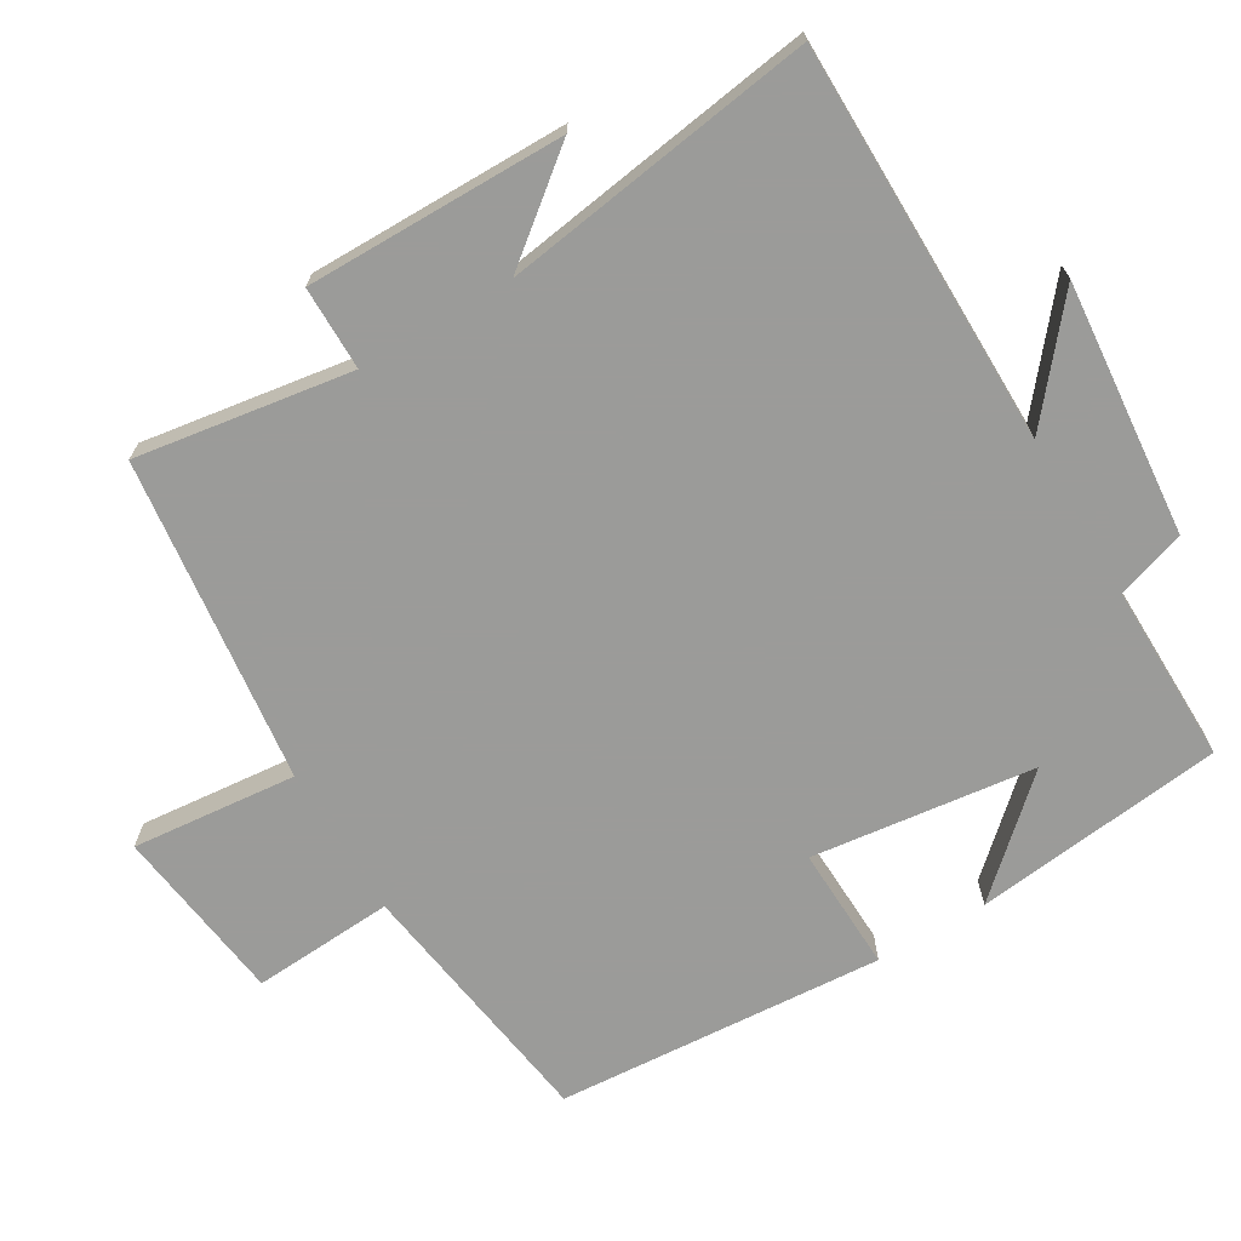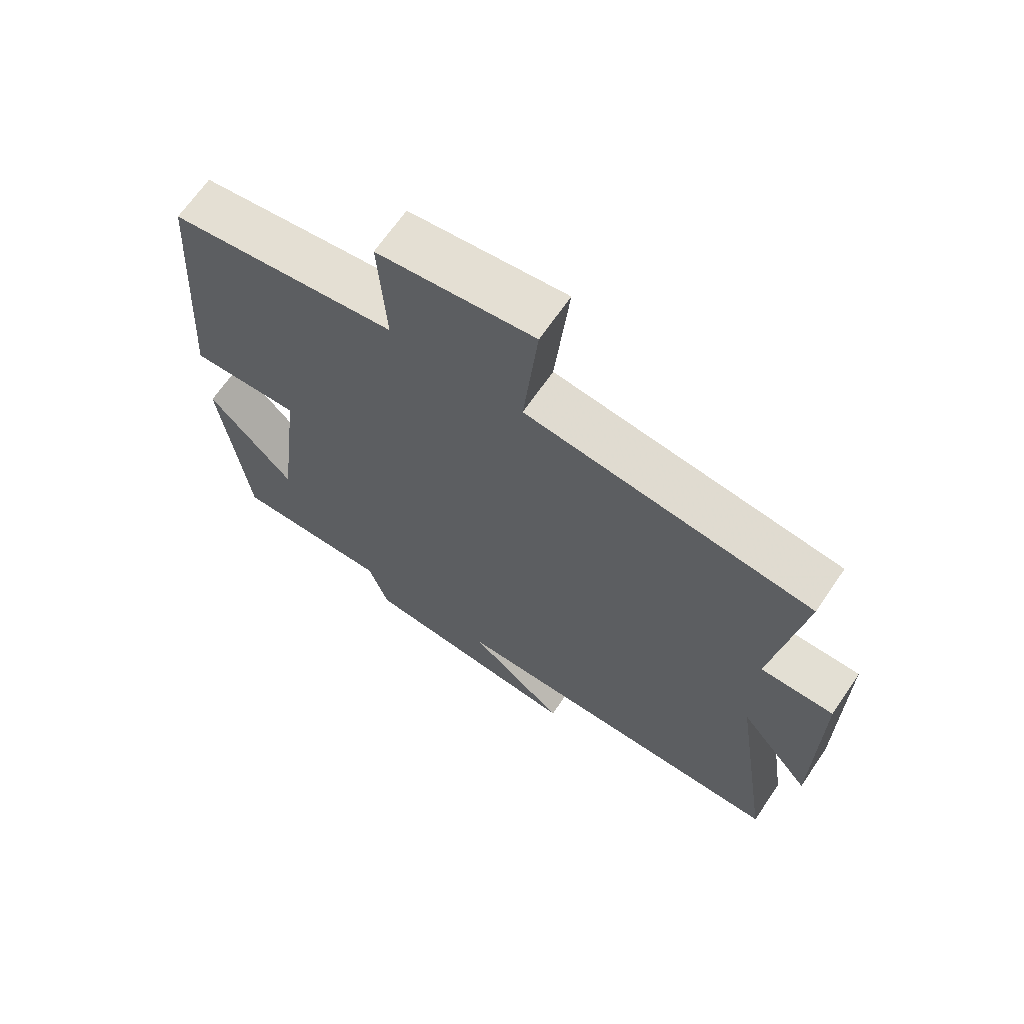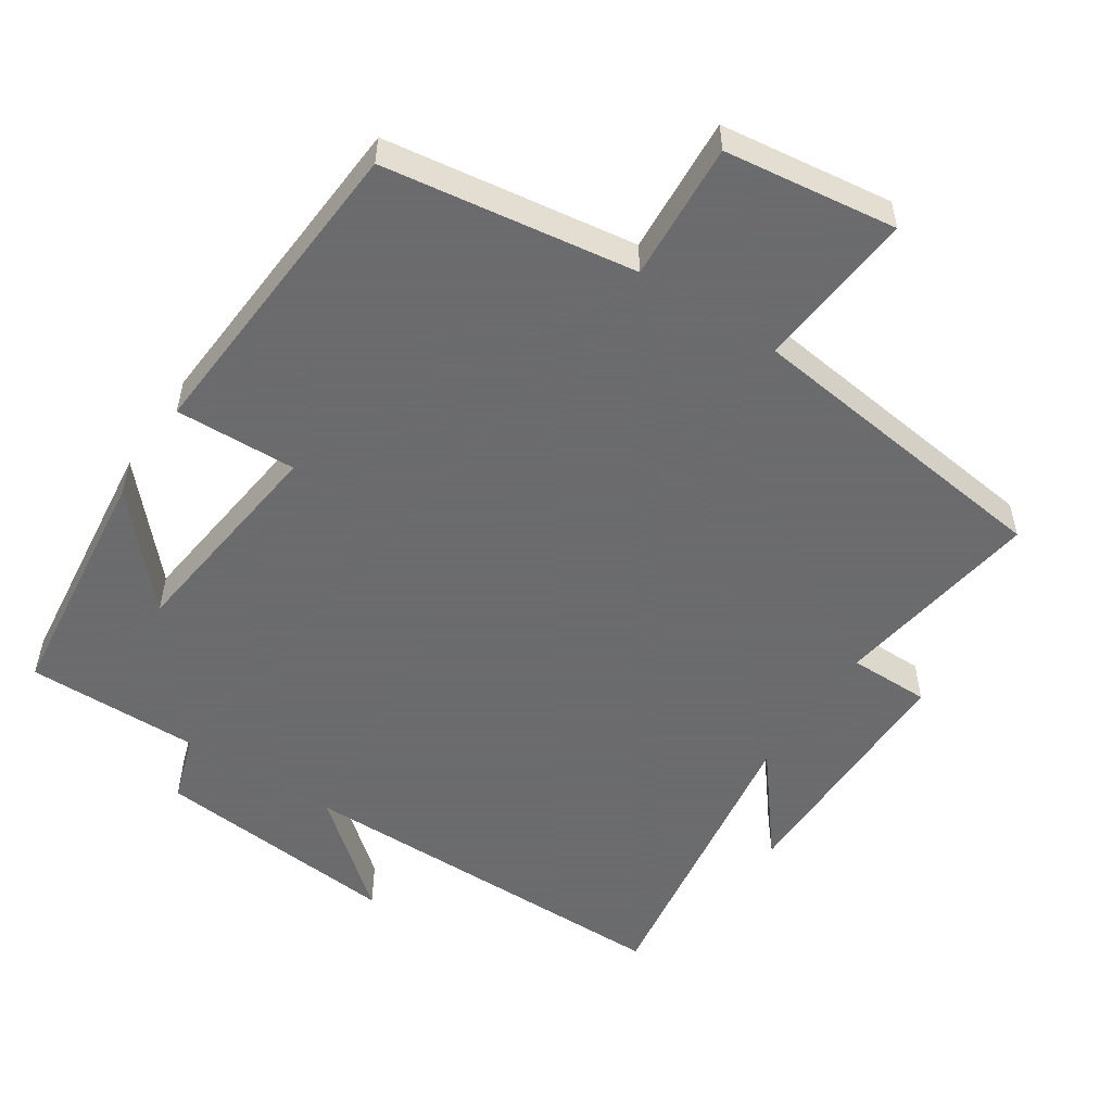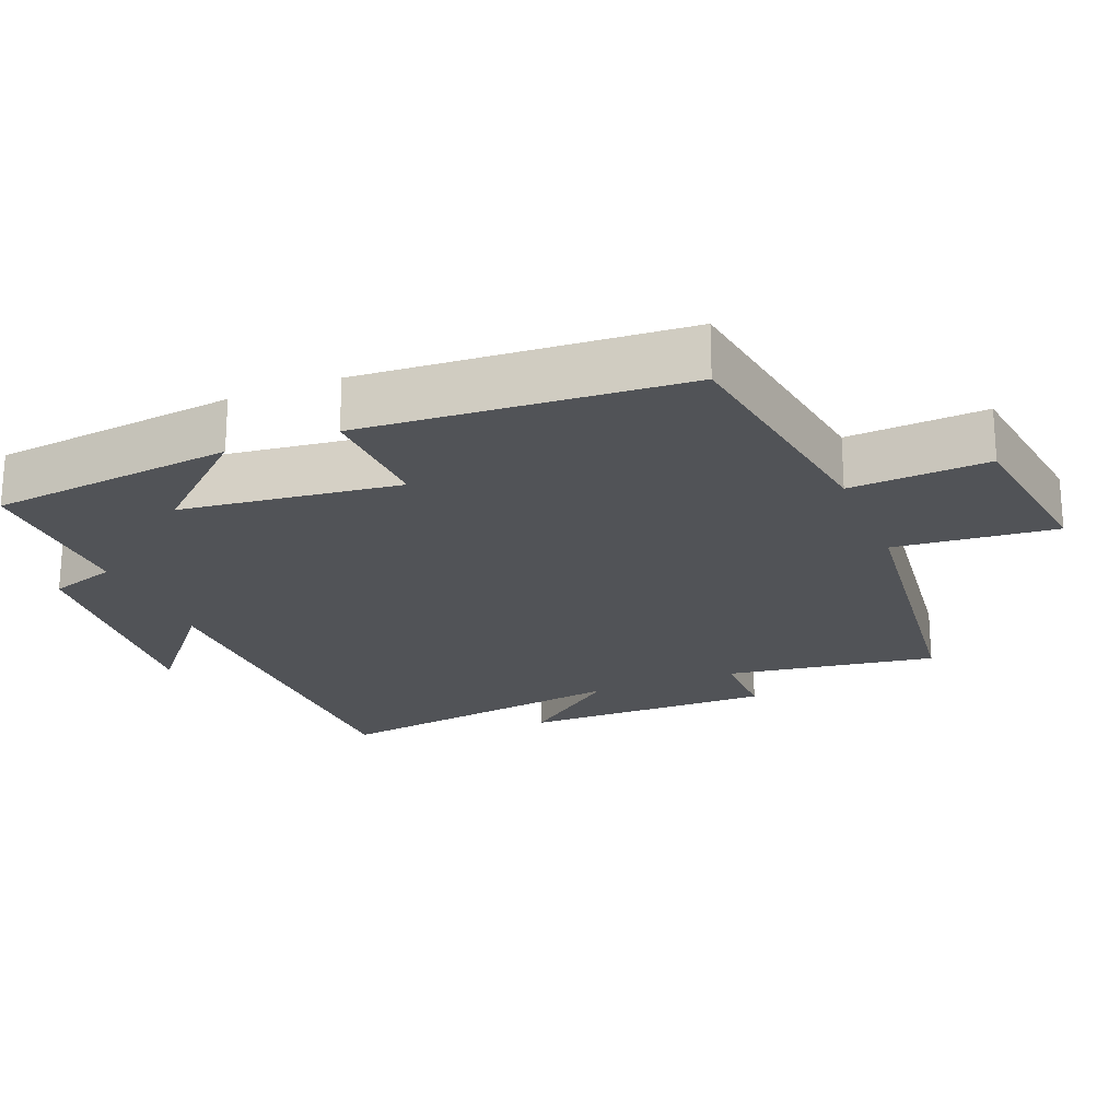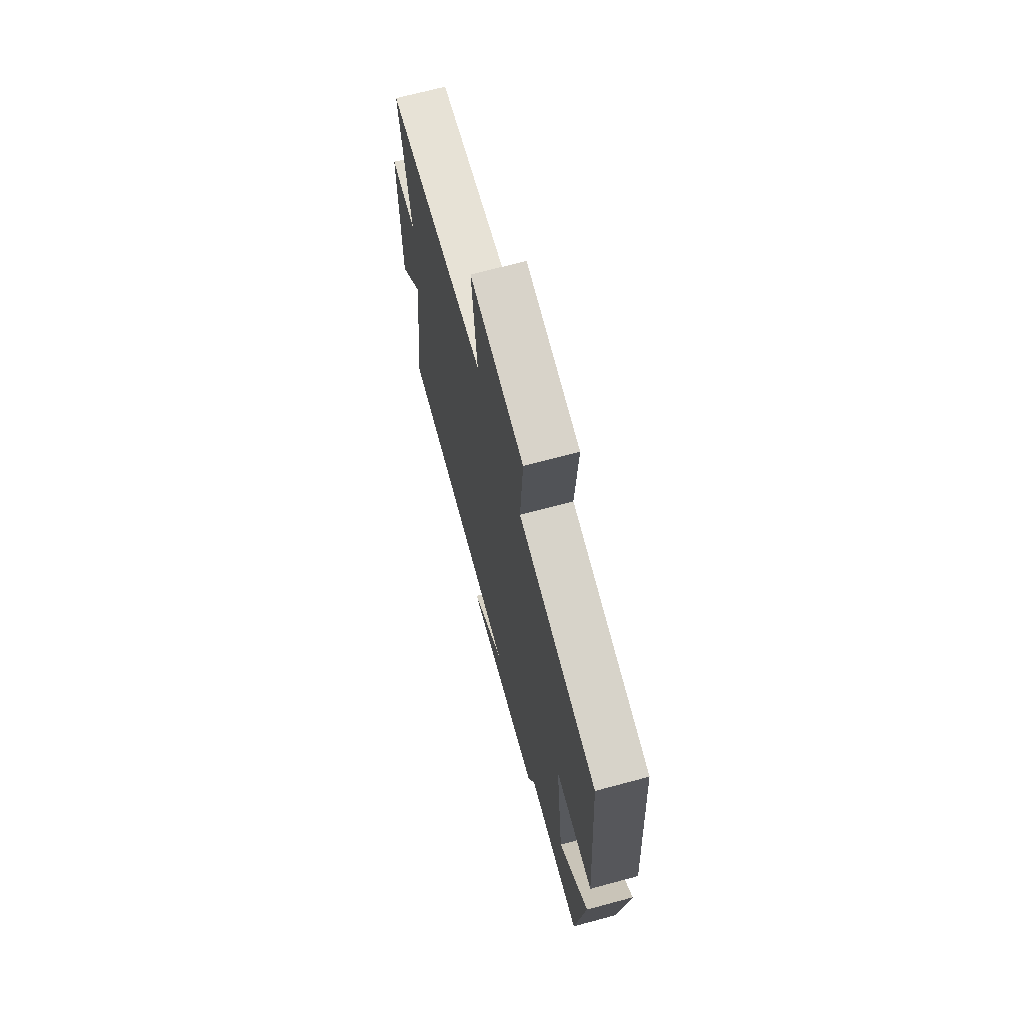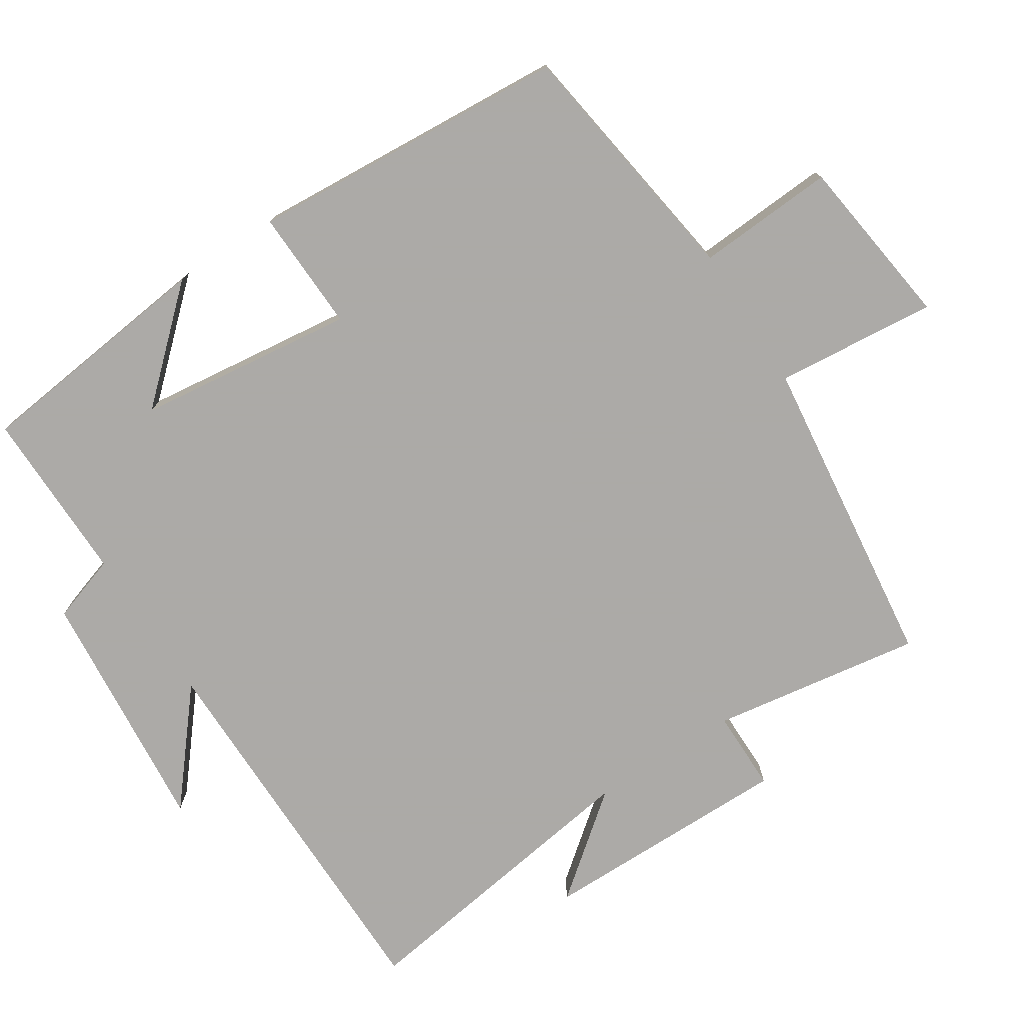
<metadata>
{"format":"obj","ext":"obj","renderer":"f3d","projection":"perspective","resolution":1024,"background":"white","views":[{"elev":-69.6,"azim":120.7,"up":"+Y"},{"elev":67.0,"azim":34.3,"up":"+Z"},{"elev":-53.5,"azim":-33.3,"up":"+Y"},{"elev":-21.8,"azim":-67.9,"up":"+Y"},{"elev":69.4,"azim":-105.0,"up":"+Z"},{"elev":-76.0,"azim":-57.1,"up":"+Y"}]}
</metadata>
<code>
v -0.468 0.07 0.448
v -0.112 0.07 0.5
v -0.124 0.07 0.695
v 0.12 0.07 0.727
v 0.098 0.07 0.5
v 0.546 0.07 0.445
v 0.5 0.07 0.148
v 0.615 0.07 0.148
v 0.613 0.07 -0.208
v 0.5 0.07 -0.066
v 0.564 0.07 -0.497
v 0.014 0.07 -0.5
v 0.167 0.07 -0.627
v -0.183 0.07 -0.595
v -0.214 0.07 -0.5
v -0.46 0.07 -0.503
v -0.5 0.07 -0.158
v -0.366 0.07 -0.306
v -0.328 0.07 0.002
v -0.5 0.07 -0.004
v -0.468 0 0.448
v -0.112 0 0.5
v -0.124 0 0.695
v 0.12 0 0.727
v 0.098 0 0.5
v 0.546 0 0.445
v 0.5 0 0.148
v 0.615 0 0.148
v 0.613 0 -0.208
v 0.5 0 -0.066
v 0.564 0 -0.497
v 0.014 0 -0.5
v 0.167 0 -0.627
v -0.183 0 -0.595
v -0.214 0 -0.5
v -0.46 0 -0.503
v -0.5 0 -0.158
v -0.366 0 -0.306
v -0.328 0 0.002
v -0.5 0 -0.004
f 19 20 1 2
f 18 19 2
f 15 16 17 18
f 15 18 2
f 12 13 14 15
f 12 15 2
f 11 12 2
f 10 11 2
f 7 8 9 10
f 7 10 2
f 5 6 7 2
f 2 3 4 5
f 22 21 40 39
f 22 39 38
f 38 37 36 35
f 22 38 35
f 35 34 33 32
f 22 35 32
f 22 32 31
f 22 31 30
f 30 29 28 27
f 22 30 27
f 22 27 26 25
f 25 24 23 22
f 1 21 22 2
f 2 22 23 3
f 3 23 24 4
f 4 24 25 5
f 5 25 26 6
f 6 26 27 7
f 7 27 28 8
f 8 28 29 9
f 9 29 30 10
f 10 30 31 11
f 11 31 32 12
f 12 32 33 13
f 13 33 34 14
f 14 34 35 15
f 15 35 36 16
f 16 36 37 17
f 17 37 38 18
f 18 38 39 19
f 19 39 40 20
f 20 40 21 1

</code>
